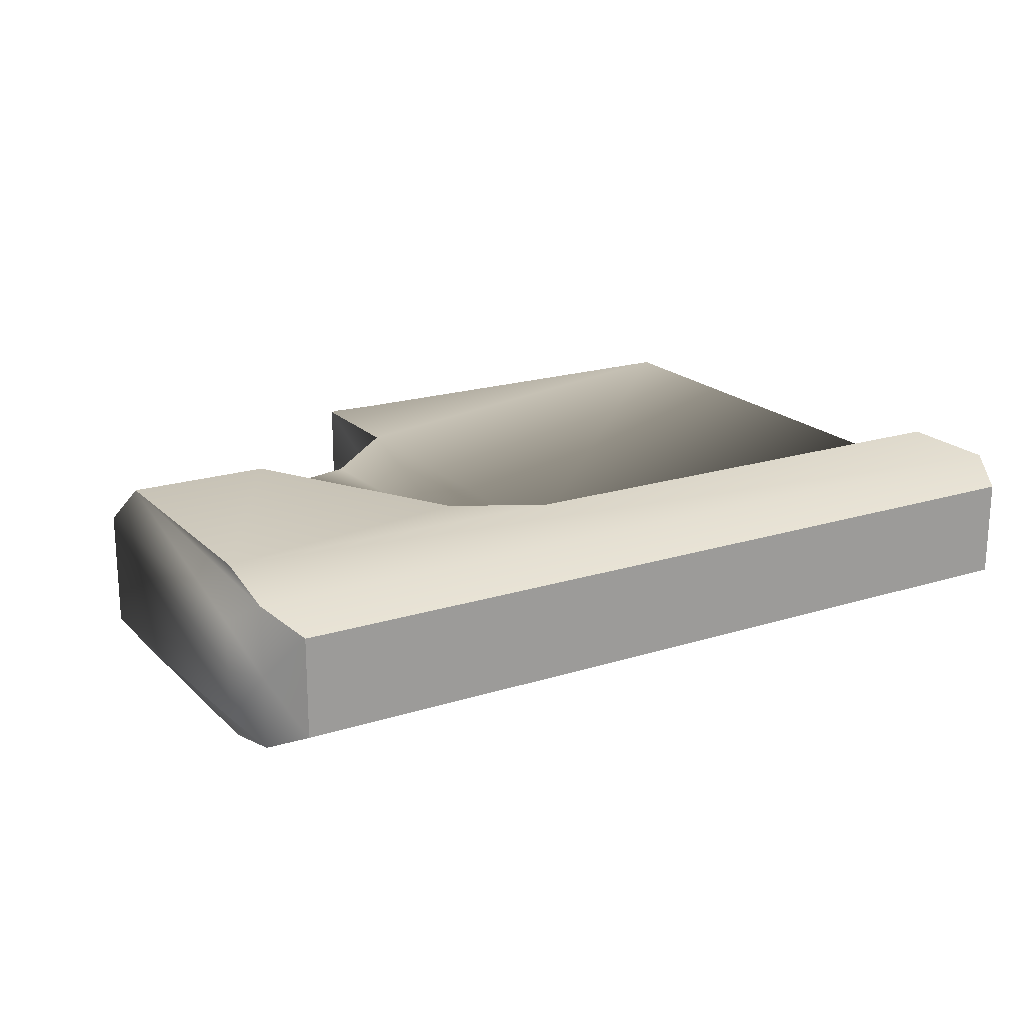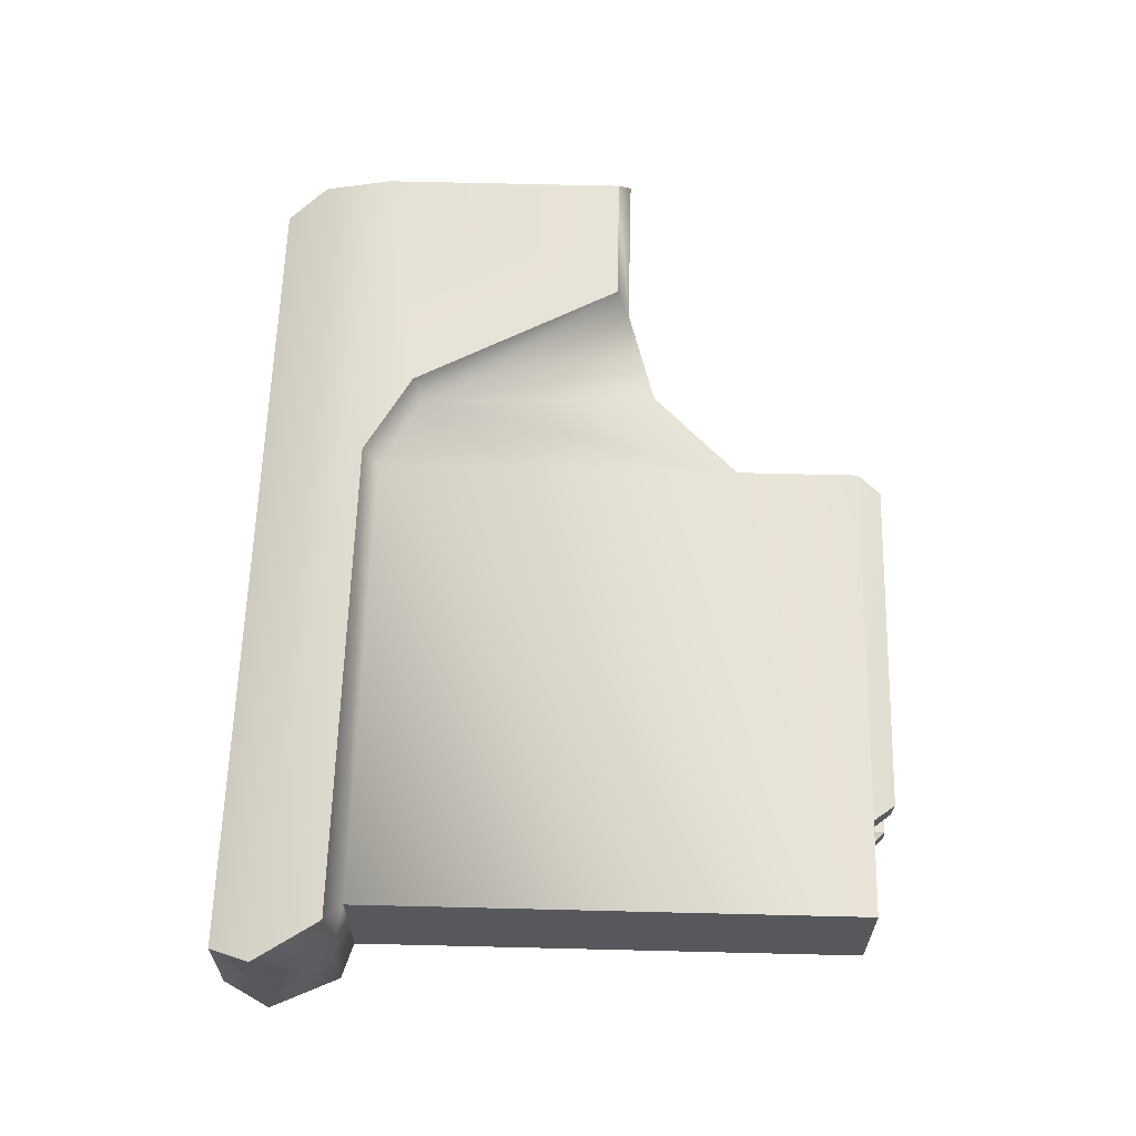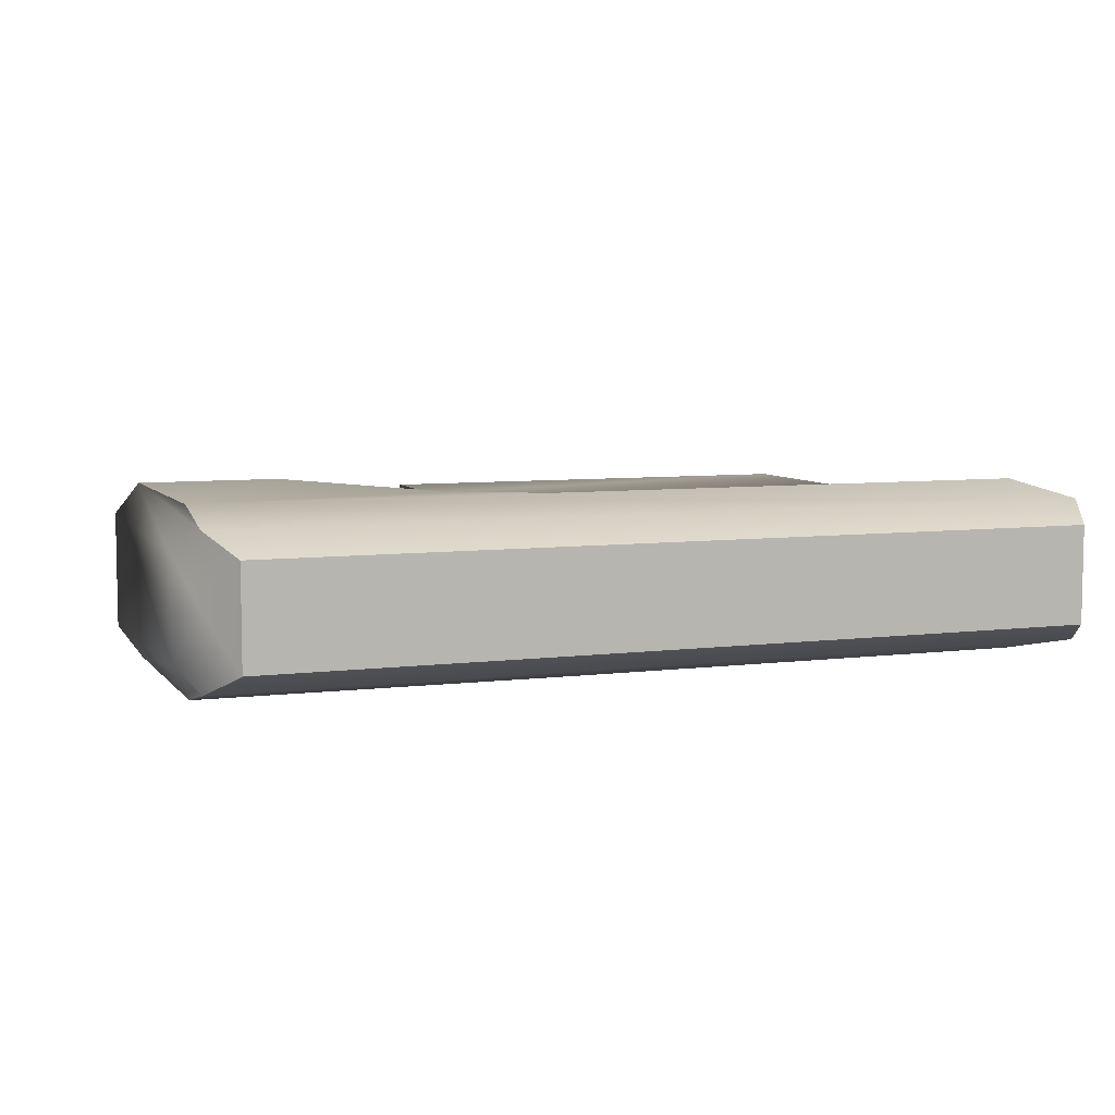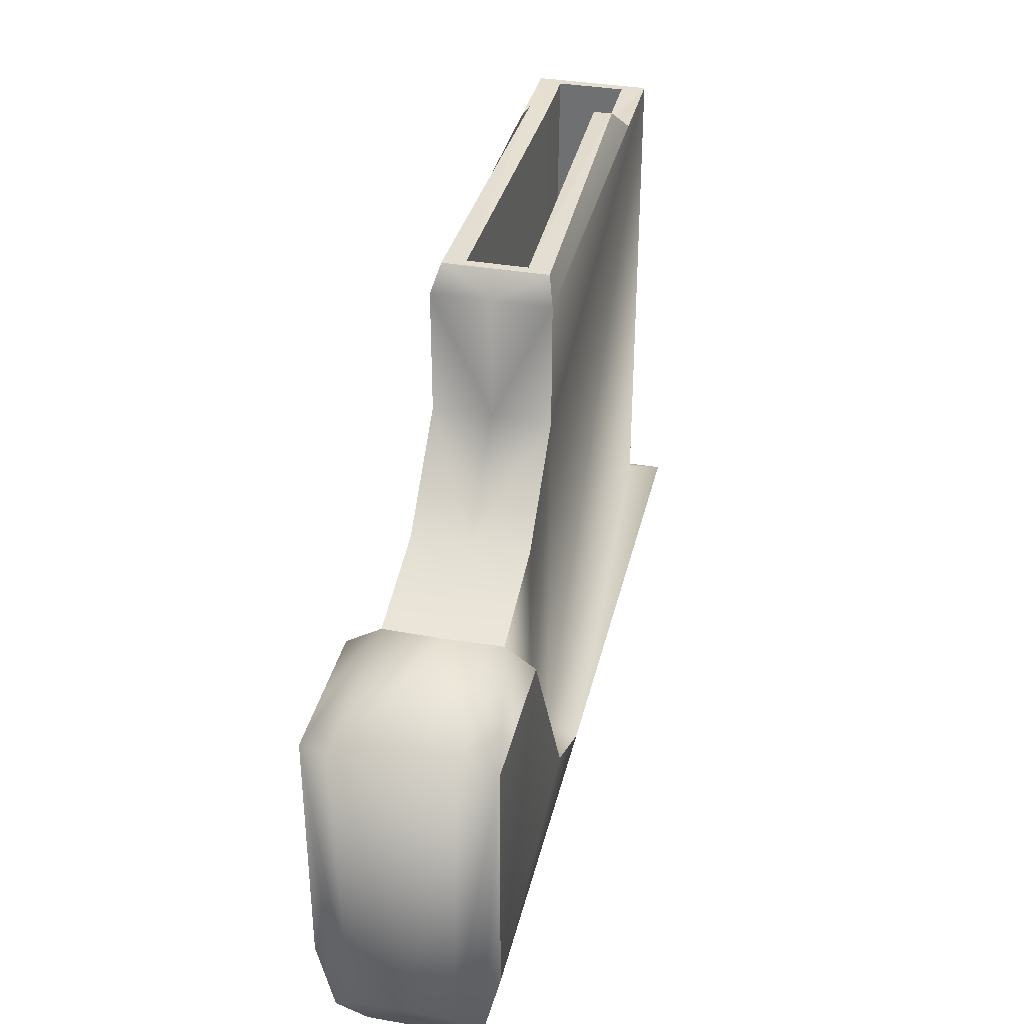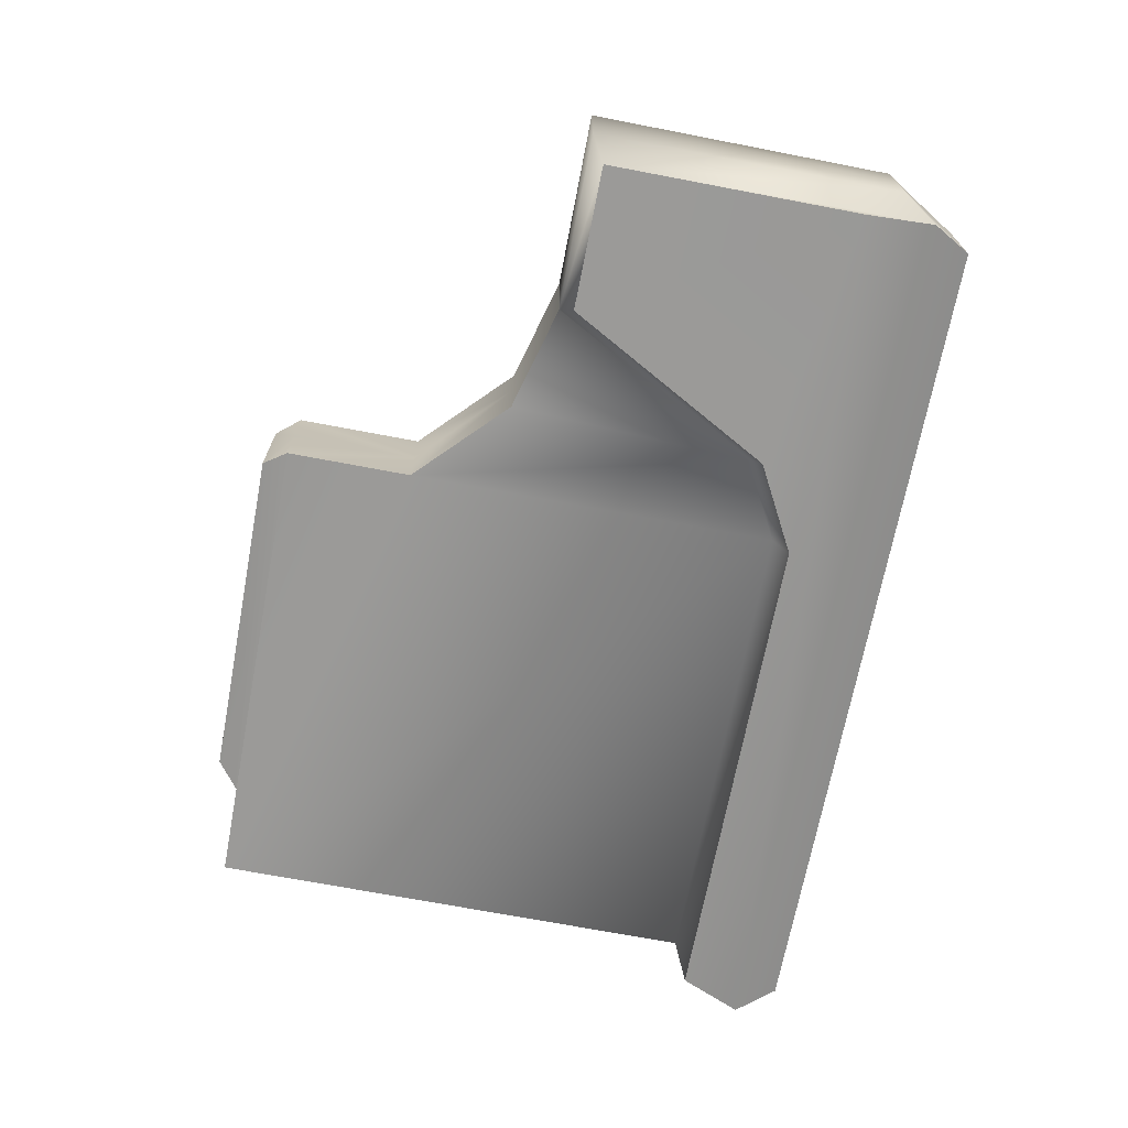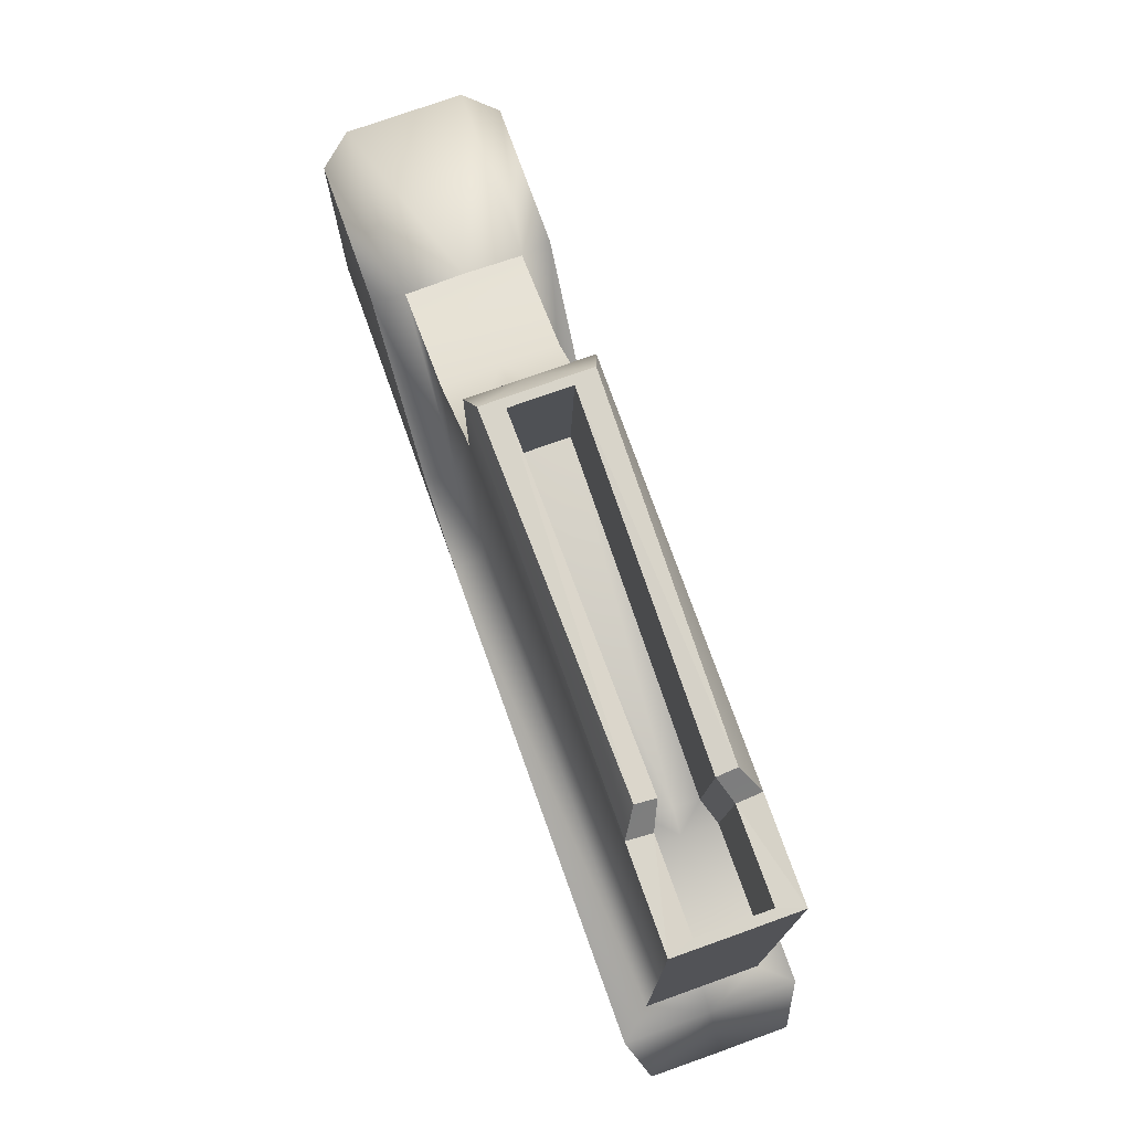
<metadata>
{"format":"obj","ext":"obj","renderer":"f3d","projection":"perspective","resolution":1024,"background":"white","views":[{"elev":19.5,"azim":-30.6,"up":"+Z"},{"elev":61.7,"azim":91.5,"up":"+Z"},{"elev":6.7,"azim":-20.7,"up":"+Z"},{"elev":36.0,"azim":-77.1,"up":"+Y"},{"elev":-69.4,"azim":-100.8,"up":"+Z"},{"elev":75.4,"azim":70.3,"up":"+Y"}]}
</metadata>
<code>
o default:default.001_default:default.016
v 0.07669 -0.04126 0.01555
v -0.06784 -0.04126 0.01555
v 0.07669 -0.04126 0.007012
v -0.06784 -0.04126 0.007015
v -0.06784 -0.04126 0.02408
v -0.06784 -0.04126 0.01555
v 0.07669 -0.04126 0.02408
v 0.07669 -0.04126 0.01555
v 0.07991 -0.03396 0.00322
v 0.07997 -0.03412 0.01555
v 0.07669 -0.04126 0.007012
v 0.07669 -0.04126 0.01555
v 0.07997 -0.03412 0.01555
v 0.07369 -0.0227 0.01555
v 0.07369 -0.0227 0.000374
v 0.06931 -0.02024 0.005698
v 0.06931 -0.02024 0.01555
v -0.07583 0.02392 0.01555
v -0.04624 0.0239 0.01555
v -0.07583 0.02392 0.005717
v -0.04606 0.0239 0.00571
v -0.07211 0.02159 0.00038
v -0.04764 0.02171 0.000374
v -0.02613 -0.01294 0.005698
v -0.02759 -0.01468 0.000374
v -0.0127 -0.02024 0.005698
v -0.01271 -0.0227 0.000374
v 0.06931 -0.02024 0.005698
v 0.07669 -0.04126 0.007012
v -0.06784 -0.04126 0.007015
v 0.07991 -0.03396 0.00322
v -0.07213 -0.034 0.00322
v -0.07211 -0.02183 0.000374
v 0.07369 -0.0227 0.000374
v -0.01271 -0.0227 0.000374
v -0.02759 -0.01468 0.000374
v -0.04764 0.02171 0.000374
v -0.07211 0.02159 0.00038
v -0.07211 -0.02183 0.03072
v -0.07213 -0.034 0.02787
v 0.07991 -0.03396 0.02787
v -0.06784 -0.04126 0.02408
v 0.07669 -0.04126 0.02408
v 0.07369 -0.0227 0.03072
v -0.01271 -0.0227 0.03072
v -0.02759 -0.01468 0.03072
v -0.04764 0.02171 0.03072
v -0.07211 0.02159 0.03071
v -0.06784 -0.04126 0.01555
v -0.06784 -0.04126 0.02408
v -0.07216 -0.03404 0.01555
v -0.07213 -0.034 0.02787
v -0.07583 -0.02843 0.02408
v -0.07583 -0.02843 0.01555
v -0.07583 0.02392 0.01555
v -0.07583 0.02392 0.02538
v -0.07211 0.02159 0.03071
v -0.07211 -0.02183 0.03072
v -0.07583 -0.02843 0.01555
v -0.07583 -0.02843 0.007012
v -0.07216 -0.03404 0.01555
v -0.07213 -0.034 0.00322
v -0.06784 -0.04126 0.007015
v -0.06784 -0.04126 0.01555
v -0.07211 -0.02183 0.000374
v -0.07211 0.02159 0.00038
v -0.07583 0.02392 0.005717
v -0.07583 0.02392 0.01555
v 0.06931 -0.02024 0.01555
v 0.06931 -0.02024 0.02539
v 0.07369 -0.0227 0.01555
v 0.07369 -0.0227 0.03072
v 0.07991 -0.03396 0.02787
v 0.07997 -0.03412 0.01555
v 0.07669 -0.04126 0.02408
v 0.07669 -0.04126 0.01555
v 0.06931 -0.02024 0.02539
v -0.01271 -0.0227 0.03072
v -0.0127 -0.02024 0.02539
v -0.02759 -0.01468 0.03072
v -0.02613 -0.01294 0.02539
v -0.04764 0.02171 0.03072
v -0.04606 0.0239 0.02538
v -0.07211 0.02159 0.03071
v -0.07583 0.02392 0.02538
v -0.04624 0.0239 0.01555
v -0.07583 0.02392 0.01555
v 0.0692 0.06506 0.02535
v 0.05298 0.06483 0.02133
v 0.05276 0.06508 0.02536
v 0.0692 0.06506 0.005738
v 0.05298 0.06483 0.009758
v 0.06767 0.06506 0.00976
v 0.05298 0.06483 0.02133
v 0.0692 0.06506 0.02535
v 0.06767 0.06506 0.02133
v 0.05298 0.06483 0.009758
v 0.0692 0.06506 0.005738
v 0.05276 0.06508 0.005735
v -0.008103 0.06904 0.02053
v 0.0491 0.06904 0.0229
v 0.04931 0.06879 0.01962
v 0.0491 0.06904 0.008188
v -0.008103 0.06904 0.01057
v 0.04931 0.06879 0.01148
v -0.009578 0.04134 0.01057
v -0.008103 0.06904 0.01057
v -0.009578 0.04134 0.01555
v -0.008103 0.06904 0.01555
v -0.008103 0.06904 0.02053
v 0.04931 0.06879 0.01962
v -0.009578 0.04134 0.02053
v 0.04784 0.0411 0.01962
v 0.06931 -0.02024 0.01555
v 0.06931 -0.02024 0.005698
v 0.06921 0.06506 0.01555
v 0.0692 0.06506 0.005738
v 0.06767 0.06506 0.00976
v 0.0662 0.03736 0.00976
v 0.06769 0.06506 0.01555
v 0.06621 0.03736 0.01555
v 0.06621 0.03736 0.01555
v 0.0662 0.03736 0.02133
v 0.06769 0.06506 0.01555
v 0.06767 0.06506 0.02133
v 0.05151 0.03714 0.02133
v 0.05129 0.03738 0.01555
v 0.04784 0.0411 0.01962
v 0.04763 0.04134 0.01555
v 0.04763 0.04134 0.01555
v 0.05129 0.03738 0.01555
v 0.04784 0.0411 0.01148
v 0.05151 0.03714 0.009758
v 0.06621 0.03736 0.01555
v 0.05129 0.03738 0.01555
v 0.0662 0.03736 0.02133
v 0.05151 0.03714 0.02133
v 0.04931 0.06879 0.01962
v 0.05298 0.06483 0.02133
v 0.04784 0.0411 0.01962
v 0.05151 0.03714 0.02133
v 0.05151 0.03714 0.009758
v 0.05298 0.06483 0.009758
v 0.04784 0.0411 0.01148
v 0.04931 0.06879 0.01148
v 0.05298 0.06483 0.009758
v 0.05276 0.06508 0.005735
v 0.04931 0.06879 0.01148
v 0.0491 0.06904 0.008188
v 0.06769 0.06506 0.01555
v 0.06767 0.06506 0.02133
v 0.06921 0.06506 0.01555
v 0.0692 0.06506 0.02535
v 0.06769 0.06506 0.01555
v 0.06921 0.06506 0.01555
v 0.06767 0.06506 0.00976
v 0.0692 0.06506 0.005738
v 0.04784 0.0411 0.01148
v 0.04931 0.06879 0.01148
v -0.009578 0.04134 0.01057
v -0.008103 0.06904 0.01057
v -0.008103 0.06904 0.01555
v -0.008103 0.06904 0.02053
v -0.009578 0.04134 0.01555
v -0.009578 0.04134 0.02053
v -0.009578 0.04134 0.01555
v 0.04763 0.04134 0.01555
v -0.009578 0.04134 0.01057
v 0.04784 0.0411 0.01148
v 0.04784 0.0411 0.01962
v 0.04763 0.04134 0.01555
v -0.009578 0.04134 0.02053
v -0.009578 0.04134 0.01555
v 0.0662 0.03736 0.02133
v 0.05151 0.03714 0.02133
v 0.06767 0.06506 0.02133
v 0.05298 0.06483 0.02133
v 0.0692 0.06506 0.02535
v 0.06931 -0.02024 0.02539
v 0.06921 0.06506 0.01555
v 0.06931 -0.02024 0.01555
v 0.05151 0.03714 0.009758
v 0.05129 0.03738 0.01555
v 0.0662 0.03736 0.00976
v 0.06621 0.03736 0.01555
v 0.05298 0.06483 0.009758
v 0.05151 0.03714 0.009758
v 0.06767 0.06506 0.00976
v 0.0662 0.03736 0.00976
v 0.0491 0.06904 0.0229
v 0.05276 0.06508 0.02536
v 0.04931 0.06879 0.01962
v 0.05298 0.06483 0.02133
v -0.009627 0.06904 0.01555
v -0.008103 0.06904 0.01555
v -0.009627 0.06904 0.006857
v -0.008103 0.06904 0.01057
v 0.0491 0.06904 0.008188
v 0.0491 0.06904 0.0229
v -0.008103 0.06904 0.02053
v -0.009627 0.06904 0.02424
v -0.008103 0.06904 0.01555
v -0.009627 0.06904 0.01555
v -0.04624 0.0239 0.01555
v -0.04606 0.0239 0.02538
v -0.02809 0.02874 0.01555
v -0.028 0.02874 0.02538
v -0.01265 0.04364 0.02538
v -0.01266 0.04364 0.01555
v -0.009627 0.06904 0.01555
v -0.01266 0.06504 0.01555
v -0.009627 0.06904 0.02424
v -0.01265 0.06504 0.02538
v -0.01266 0.04364 0.01555
v -0.01265 0.04364 0.02538
v -0.01266 0.04364 0.01555
v -0.01265 0.04364 0.00571
v -0.02809 0.02874 0.01555
v -0.028 0.02874 0.00571
v -0.04606 0.0239 0.00571
v -0.04624 0.0239 0.01555
v -0.009627 0.06904 0.01555
v -0.009627 0.06904 0.006857
v -0.01266 0.06504 0.01555
v -0.01265 0.06504 0.00571
v -0.01266 0.04364 0.01555
v -0.01265 0.04364 0.00571
v -0.01265 0.04364 0.02538
v 0.0692 0.06506 0.02535
v -0.01265 0.06504 0.02538
v 0.05276 0.06508 0.02536
v 0.0491 0.06904 0.0229
v -0.009627 0.06904 0.02424
v 0.06931 -0.02024 0.02539
v -0.0127 -0.02024 0.02539
v -0.02613 -0.01294 0.02539
v -0.028 0.02874 0.02538
v -0.04606 0.0239 0.02538
v -0.009627 0.06904 0.006857
v 0.0491 0.06904 0.008188
v -0.01265 0.06504 0.00571
v 0.05276 0.06508 0.005735
v 0.0692 0.06506 0.005738
v -0.01265 0.04364 0.00571
v -0.04606 0.0239 0.00571
v -0.028 0.02874 0.00571
v -0.02613 -0.01294 0.005698
v -0.0127 -0.02024 0.005698
v 0.06931 -0.02024 0.005698
f 1 2 3
f 2 4 3
f 5 6 7
f 6 8 7
f 9 10 11
f 10 12 11
f 13 9 14
f 9 15 14
f 15 16 14
f 14 16 17
f 18 19 20
f 19 21 20
f 20 21 22
f 22 21 23
f 21 24 23
f 23 24 25
f 24 26 25
f 25 26 27
f 26 28 27
f 27 28 15
f 29 30 31
f 30 32 31
f 31 32 33
f 34 31 35
f 31 33 35
f 35 33 36
f 36 33 37
f 33 38 37
f 39 40 41
f 40 42 41
f 41 42 43
f 44 45 41
f 41 45 39
f 45 46 39
f 46 47 39
f 39 47 48
f 49 50 51
f 50 52 51
f 52 53 51
f 51 53 54
f 55 54 56
f 54 53 56
f 56 53 57
f 53 52 57
f 57 52 58
f 59 60 61
f 60 62 61
f 62 63 61
f 61 63 64
f 65 62 66
f 62 60 66
f 66 60 67
f 60 59 67
f 67 59 68
f 69 70 71
f 70 72 71
f 72 73 71
f 71 73 74
f 73 75 74
f 74 75 76
f 72 77 78
f 77 79 78
f 78 79 80
f 79 81 80
f 80 81 82
f 81 83 82
f 82 83 84
f 84 83 85
f 83 86 85
f 85 86 87
f 88 89 90
f 91 92 93
f 94 95 96
f 97 98 99
f 100 101 102
f 103 104 105
f 106 107 108
f 107 109 108
f 110 111 112
f 111 113 112
f 114 115 116
f 115 117 116
f 118 119 120
f 119 121 120
f 122 123 124
f 123 125 124
f 126 127 128
f 127 129 128
f 130 131 132
f 131 133 132
f 134 135 136
f 135 137 136
f 138 139 140
f 139 141 140
f 142 143 144
f 143 145 144
f 146 147 148
f 147 149 148
f 150 151 152
f 151 153 152
f 154 155 156
f 155 157 156
f 158 159 160
f 159 161 160
f 162 163 164
f 163 165 164
f 166 167 168
f 167 169 168
f 170 171 172
f 171 173 172
f 174 175 176
f 175 177 176
f 178 179 180
f 179 181 180
f 182 183 184
f 183 185 184
f 186 187 188
f 187 189 188
f 190 191 192
f 191 193 192
f 194 195 196
f 195 197 196
f 196 197 198
f 199 200 201
f 200 202 201
f 201 202 203
f 204 205 206
f 205 207 206
f 207 208 206
f 206 208 209
f 210 211 212
f 212 211 213
f 211 214 213
f 213 214 215
f 216 217 218
f 217 219 218
f 219 220 218
f 218 220 221
f 222 223 224
f 223 225 224
f 224 225 226
f 225 227 226
f 228 229 230
f 229 231 230
f 231 232 230
f 230 232 233
f 234 229 235
f 229 228 235
f 235 228 236
f 228 237 236
f 236 237 238
f 239 240 241
f 240 242 241
f 242 243 241
f 241 243 244
f 245 246 247
f 246 244 247
f 247 244 248
f 244 243 248
f 248 243 249

</code>
